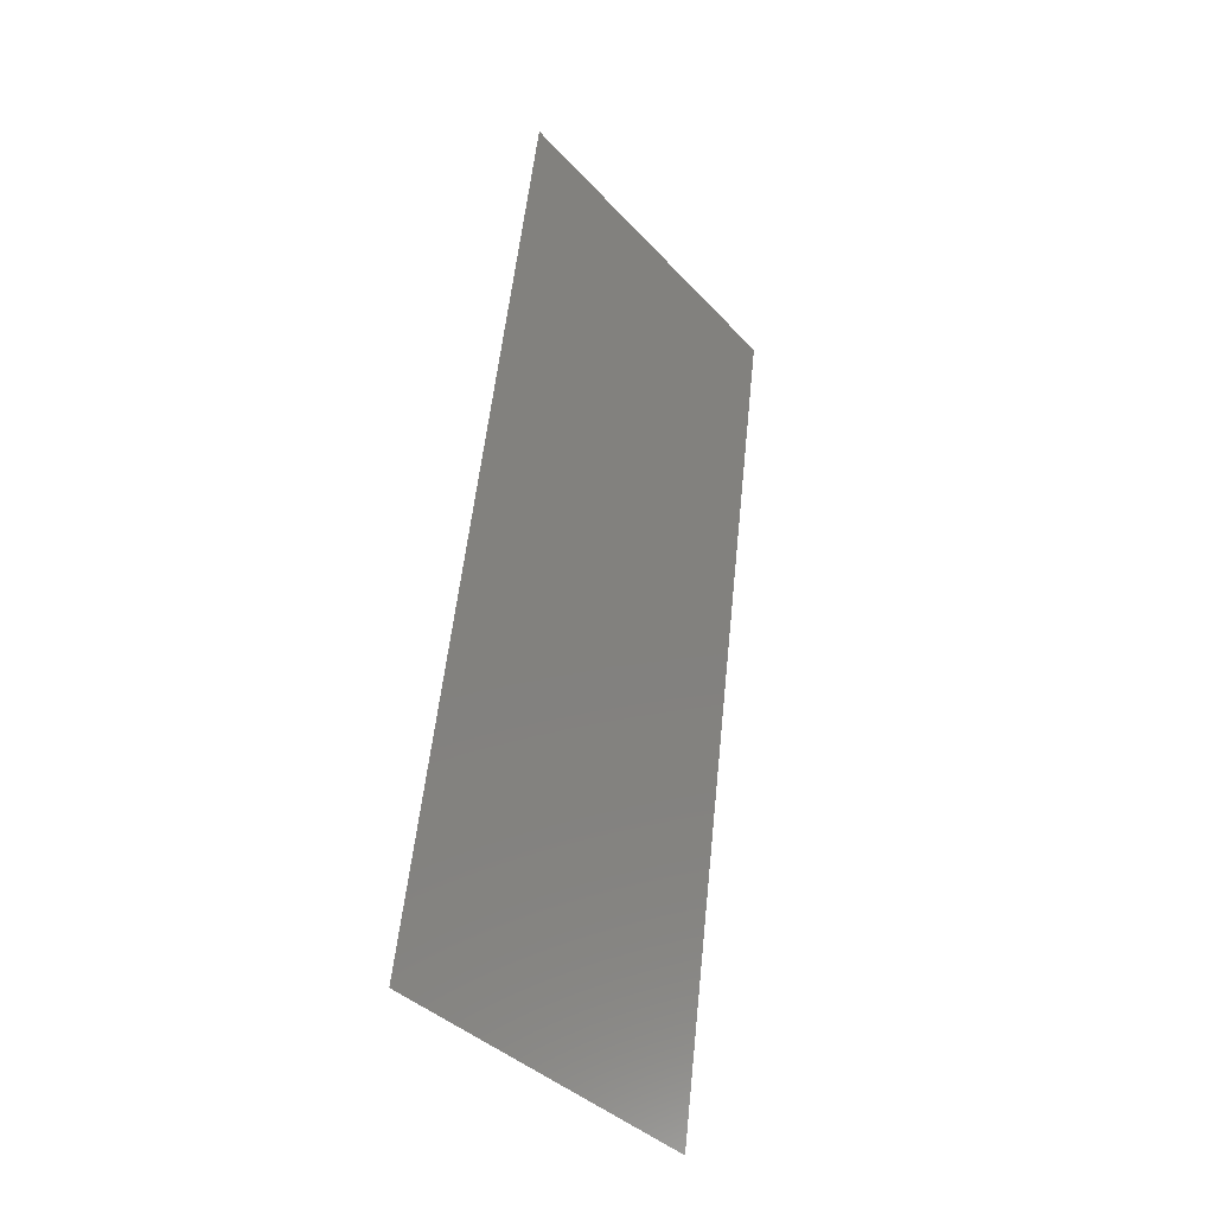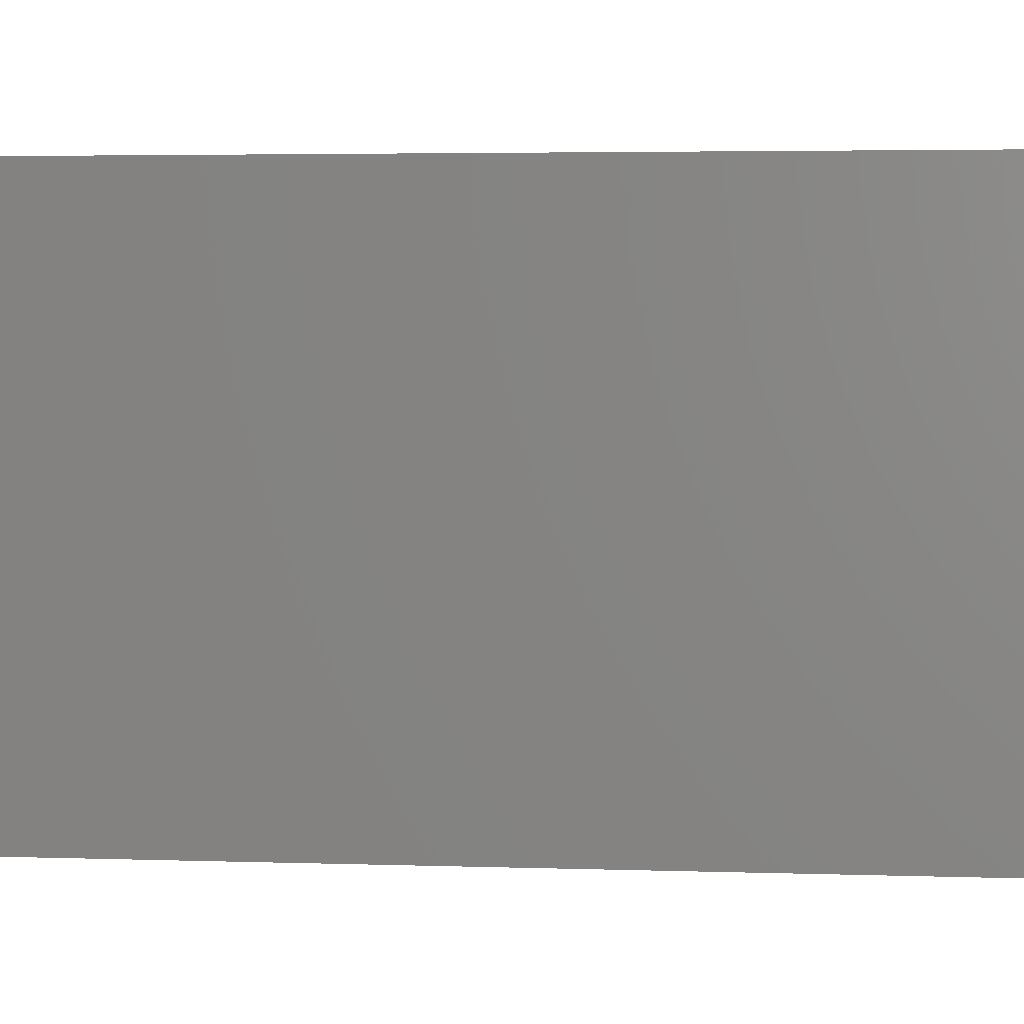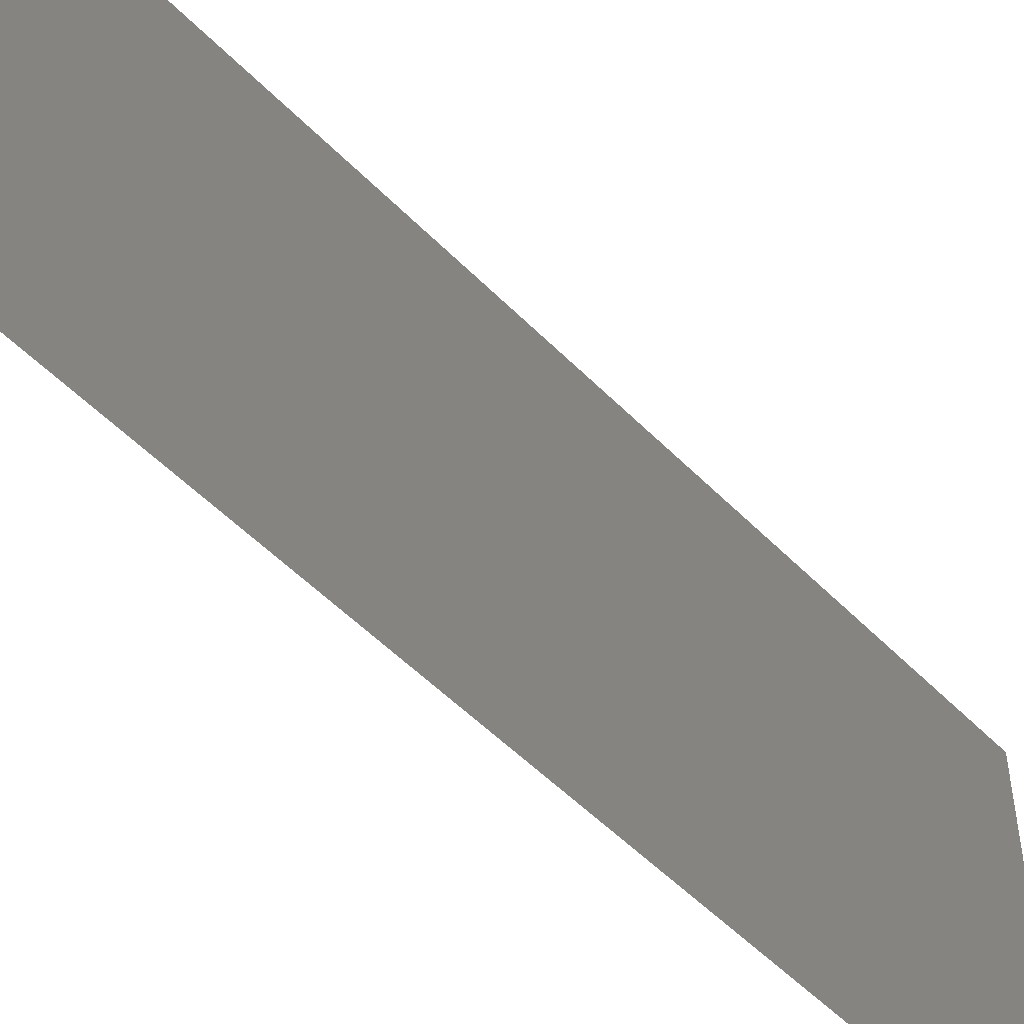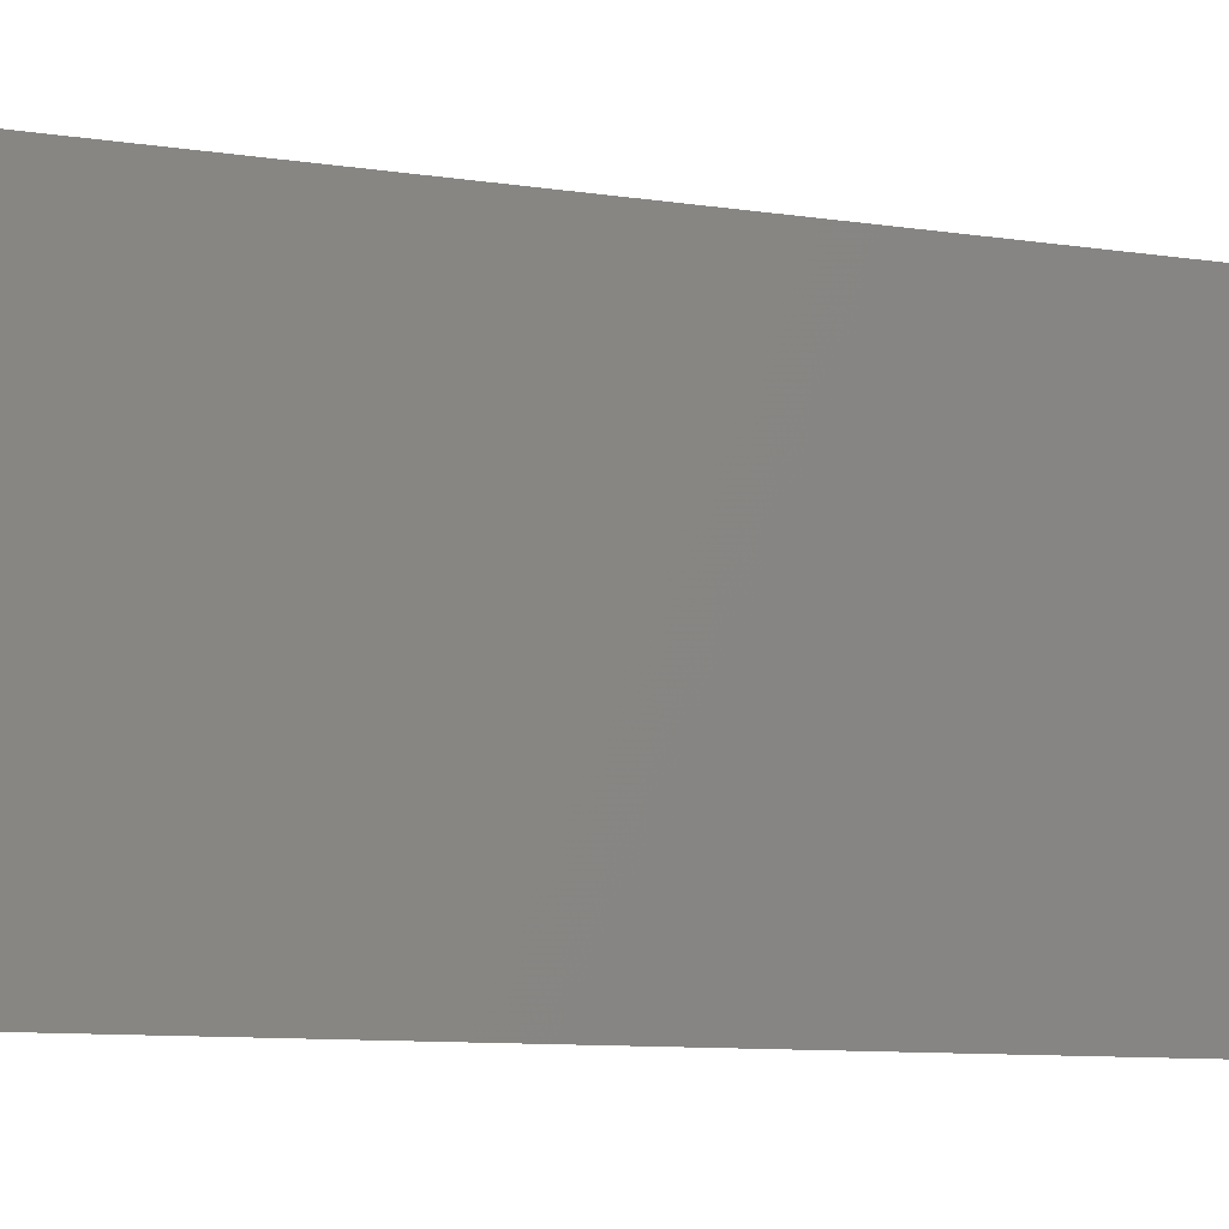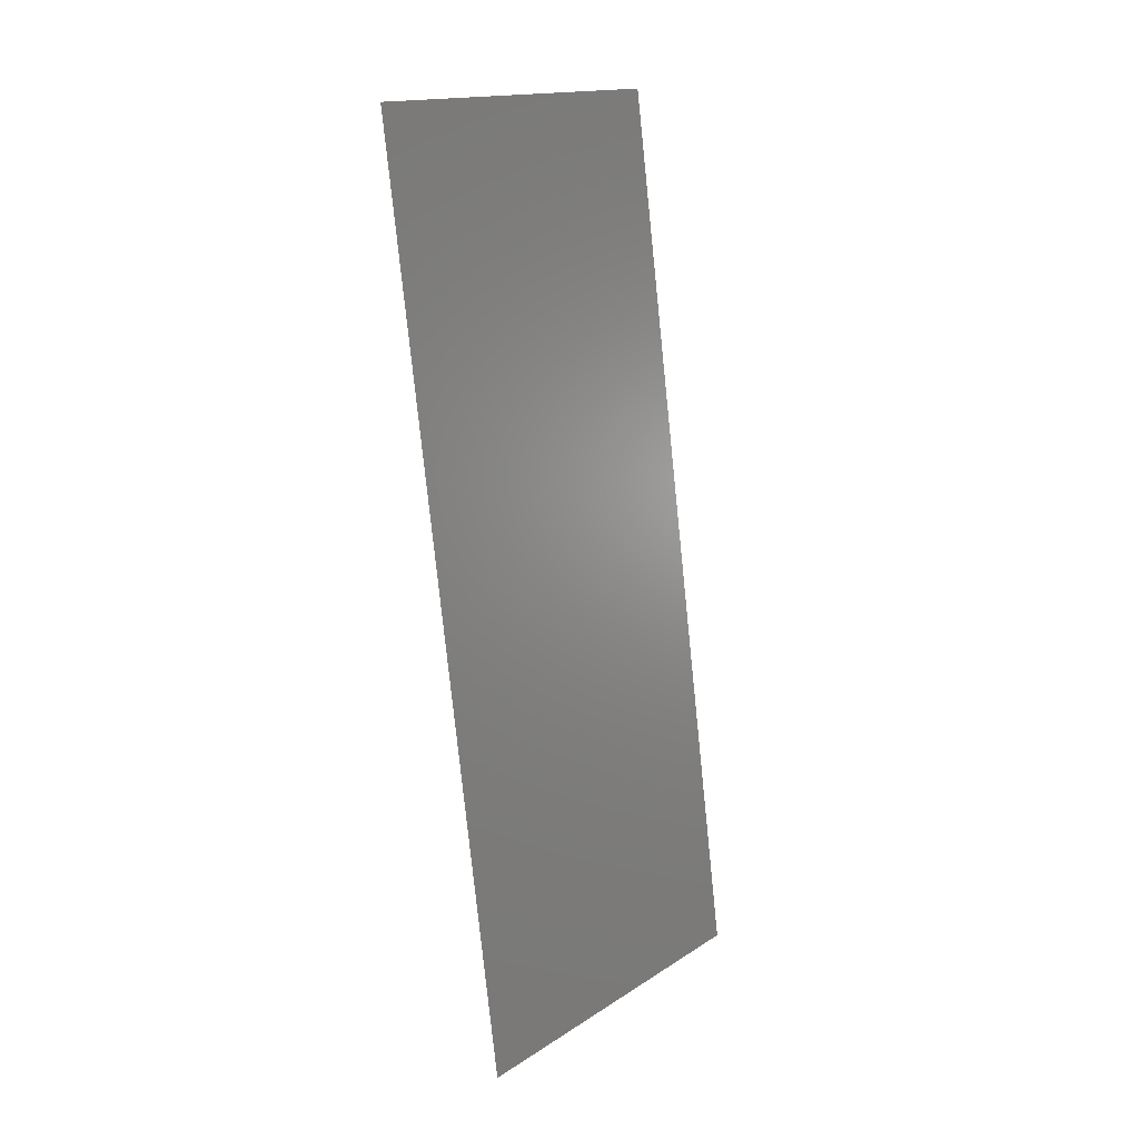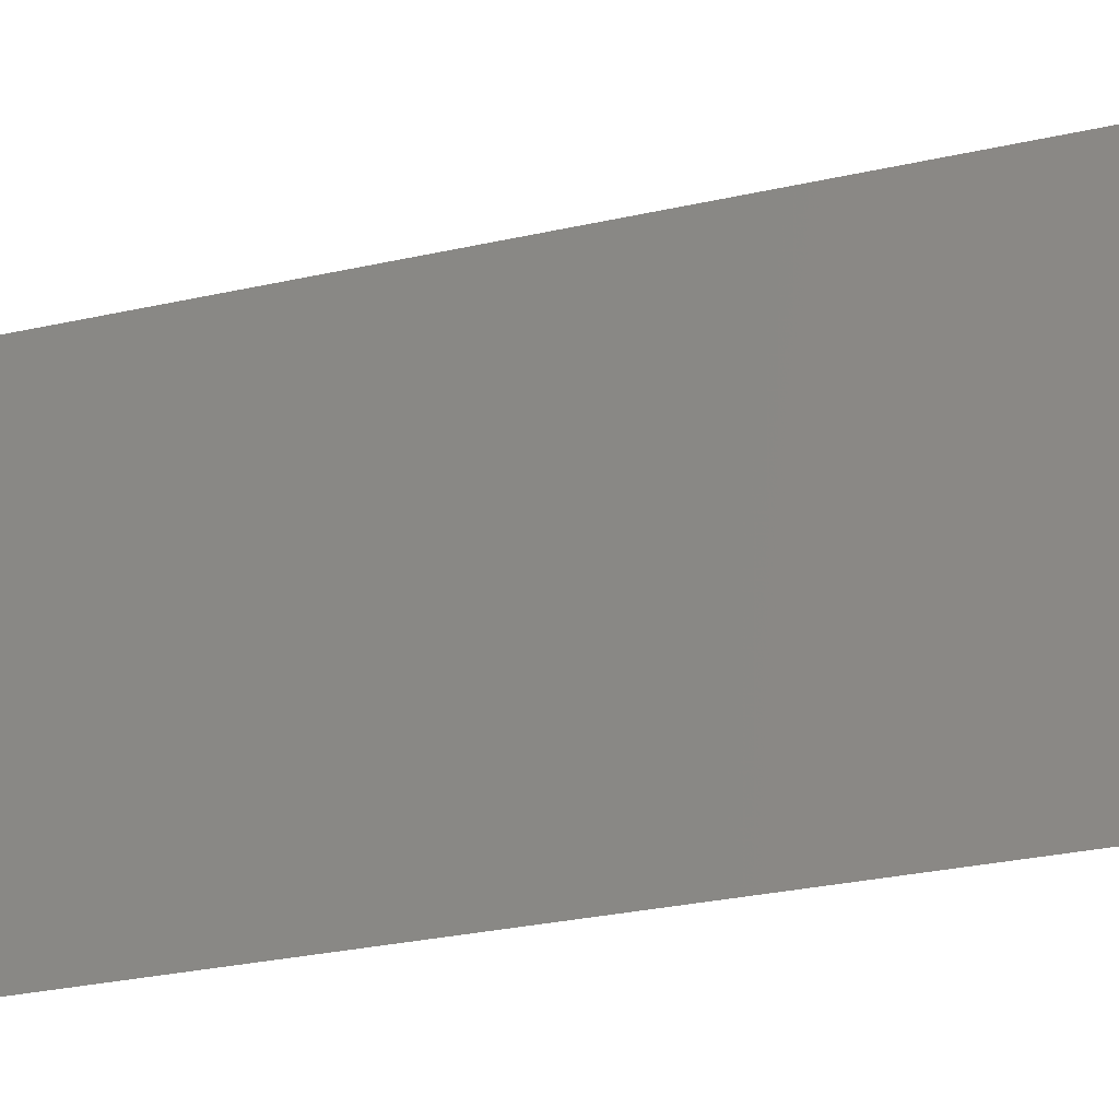
<metadata>
{"format":"stl","ext":"stl","renderer":"f3d","projection":"perspective","resolution":1024,"background":"white","views":[{"elev":-38.5,"azim":37.3,"up":"+Y"},{"elev":3.0,"azim":90.5,"up":"+Z"},{"elev":-52.3,"azim":35.1,"up":"+Z"},{"elev":-8.5,"azim":-121.7,"up":"+Z"},{"elev":16.1,"azim":-142.1,"up":"+Y"},{"elev":-28.0,"azim":-78.4,"up":"+Z"}]}
</metadata>
<code>
# stl→obj: 21 verts, 26 faces
v 0.01179 0.02876 0.02
v 0.01243 0.03355 0.008373
v 0.01306 0.03834 0.02
v 0.01053 0.01917 0
v 0.009897 0.01438 0.01163
v 0.009264 0.009586 0
v 0.01116 0.02396 0.01
v 0.01179 0.02876 0
v 0.01355 0.04205 0.0128
v 0.008776 0.005881 0.007199
v 0.01053 0.01917 0.02
v 0.01306 0.03834 0
v 0.009264 0.009586 0.02
v 0.008 0 0
v 0.01432 0.04793 0.02
v 0.01432 0.04793 0.01
v 0.008 0 0.01
v 0.01359 0.04235 0.005791
v 0.008736 0.00558 0.01421
v 0.008 0 0.02
v 0.01432 0.04793 0
f 1 2 3
f 4 5 6
f 4 7 5
f 8 7 4
f 2 9 3
f 5 10 6
f 1 7 2
f 2 7 8
f 11 7 1
f 5 7 11
f 12 2 8
f 13 5 11
f 6 10 14
f 3 9 15
f 15 9 16
f 14 10 17
f 12 18 2
f 13 19 5
f 17 19 20
f 16 18 21
f 21 18 12
f 20 19 13
f 2 18 9
f 5 19 10
f 9 18 16
f 10 19 17

</code>
